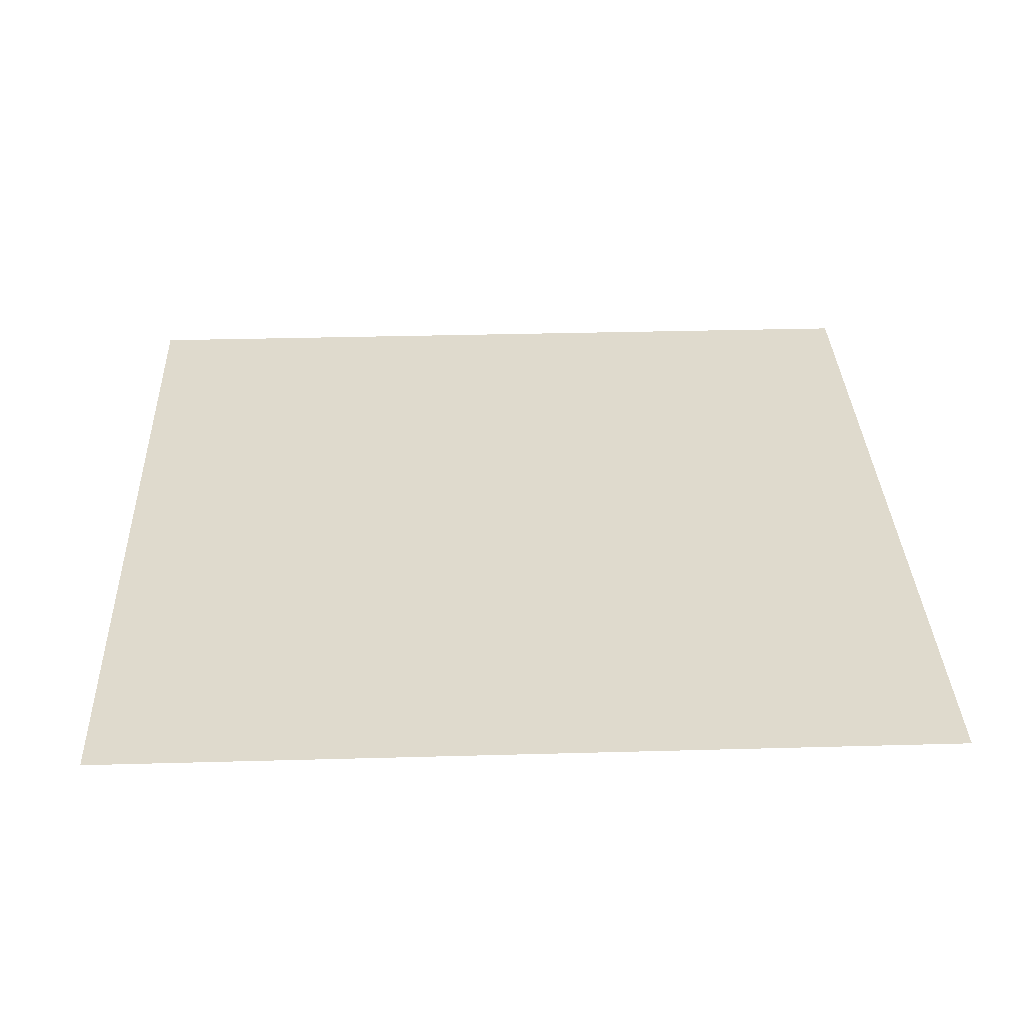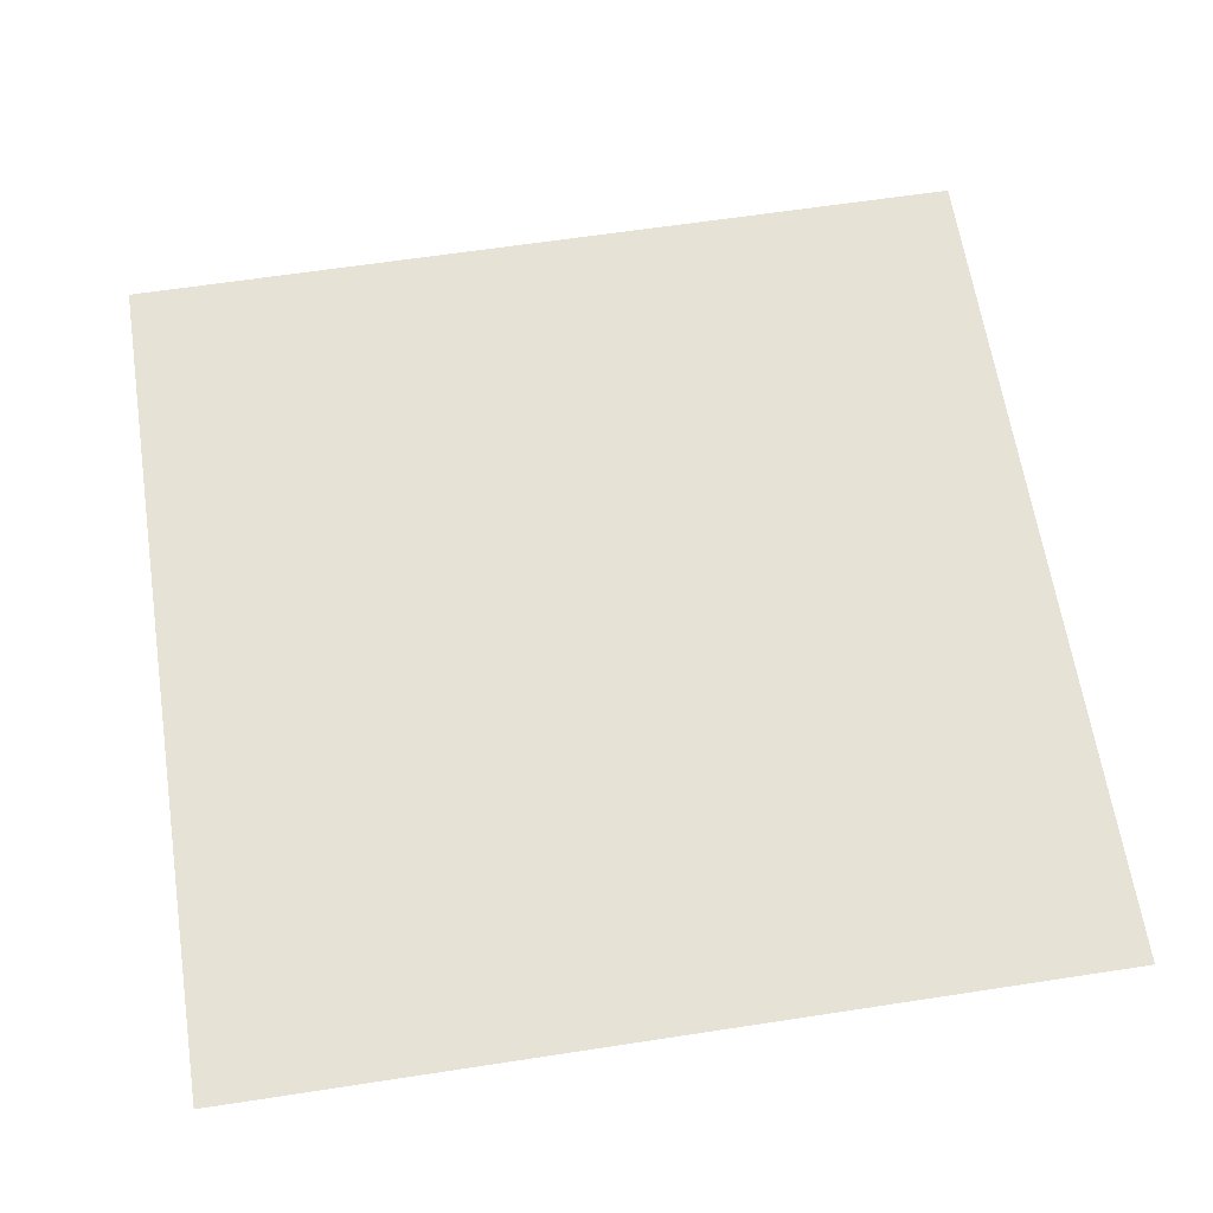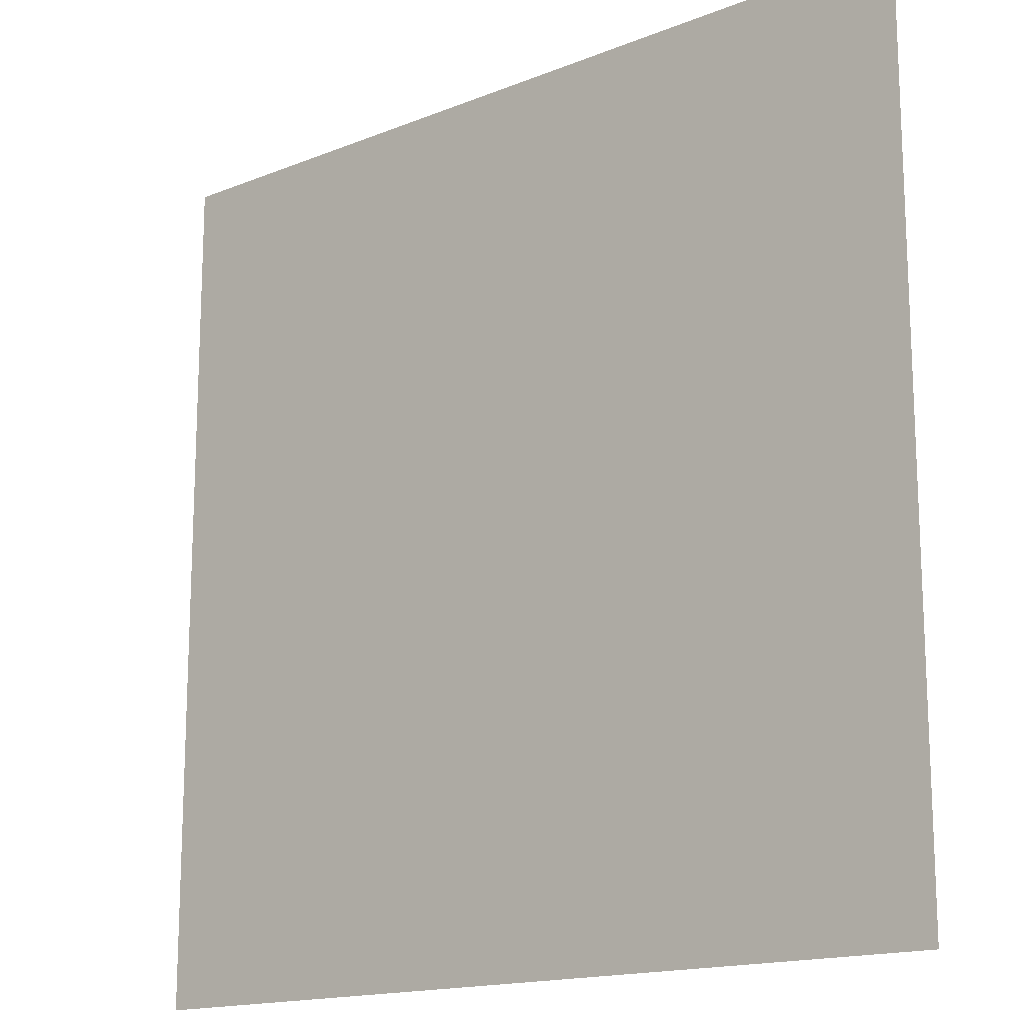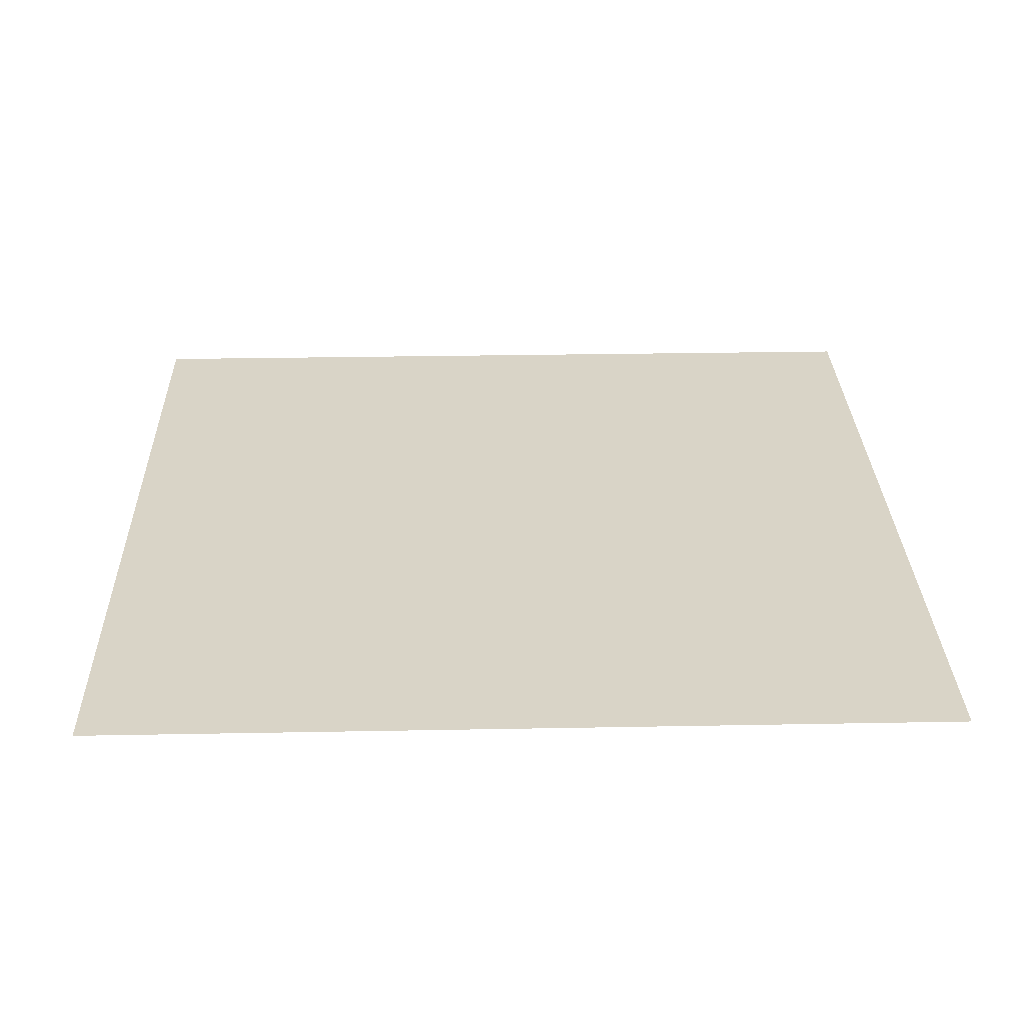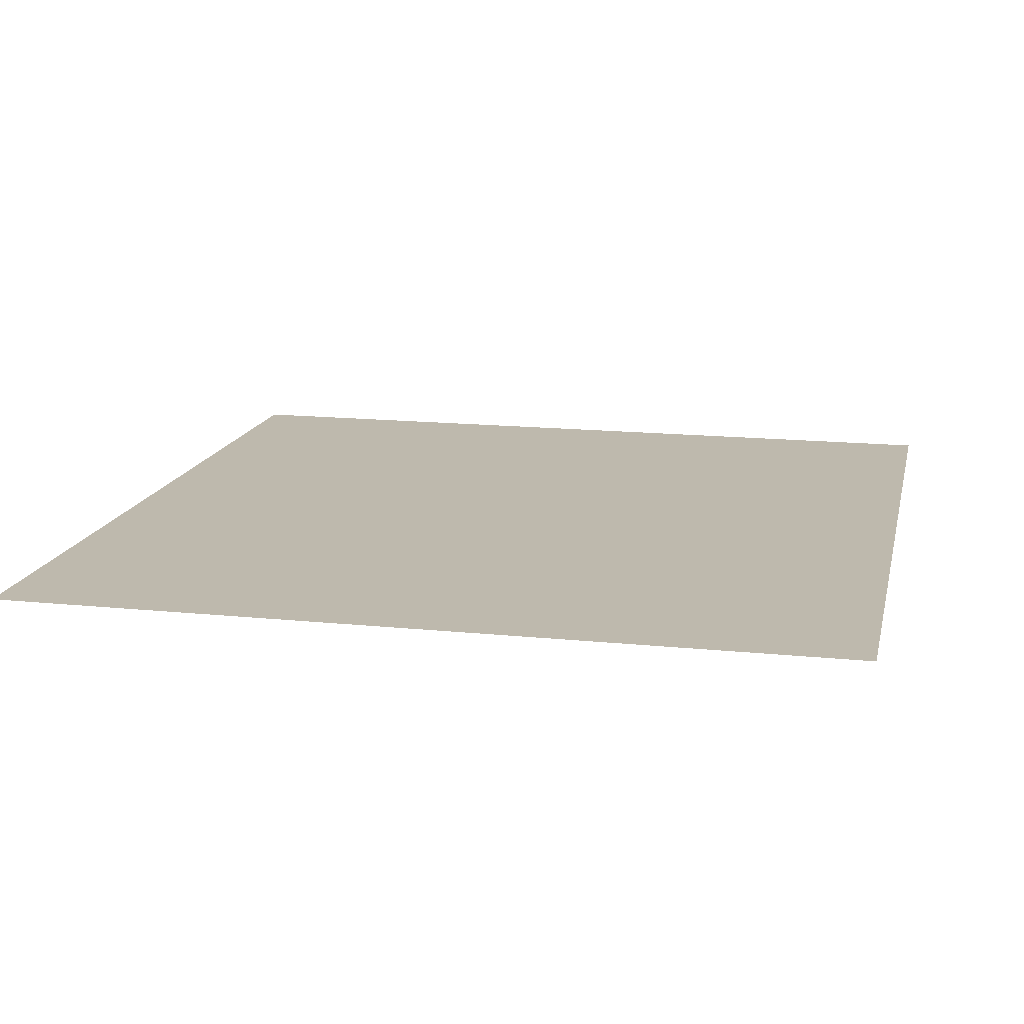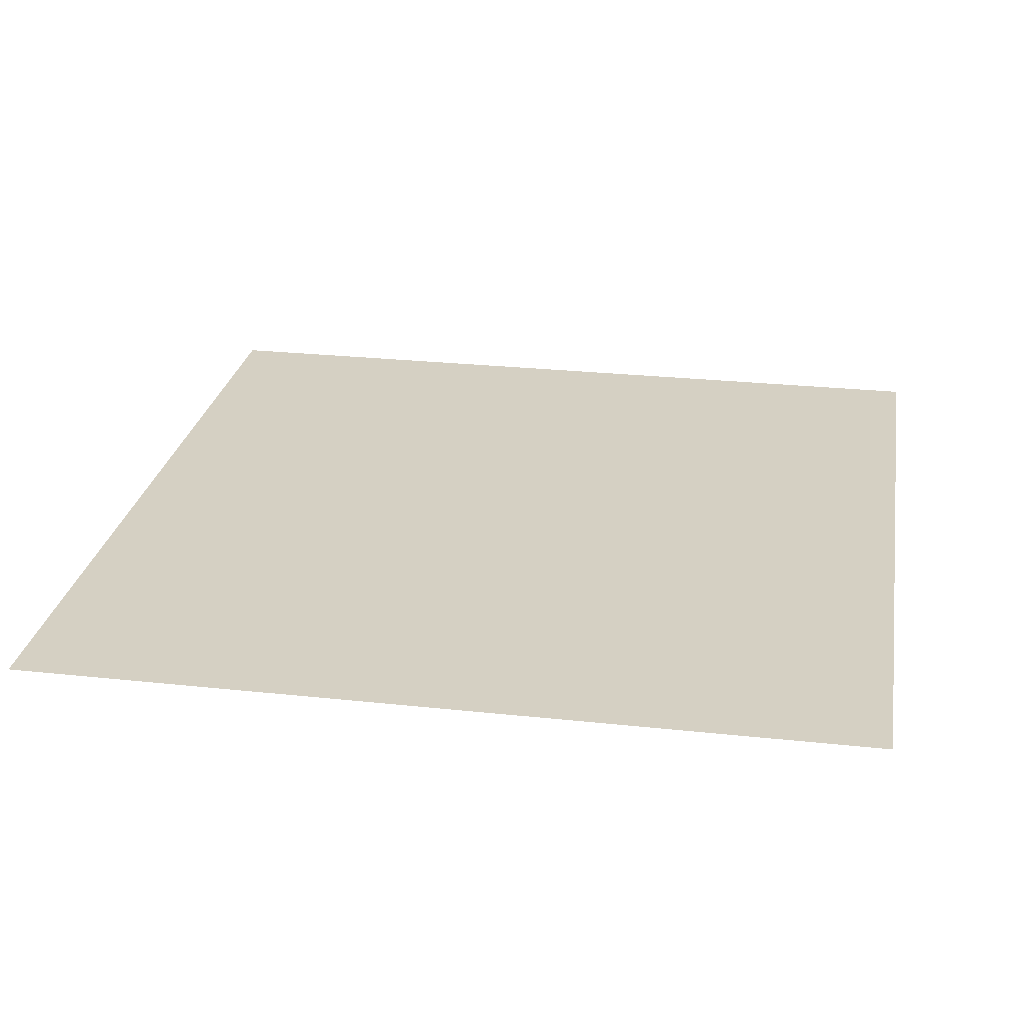
<metadata>
{"format":"obj","ext":"obj","renderer":"f3d","projection":"perspective","resolution":1024,"background":"white","views":[{"elev":32.9,"azim":177.8,"up":"+Z"},{"elev":63.1,"azim":-8.8,"up":"+Z"},{"elev":-15.9,"azim":39.9,"up":"+Y"},{"elev":28.8,"azim":-1.6,"up":"+Z"},{"elev":15.2,"azim":102.4,"up":"+Z"},{"elev":26.2,"azim":99.7,"up":"+Z"}]}
</metadata>
<code>
g 171
v -0.5 -0.5 3.062e-17
v 0.5 -0.5 3.062e-17
v -0.5 0.5 -3.062e-17
v 0.5 0.5 -3.062e-17
f 2 4 1
f 3 1 4

</code>
